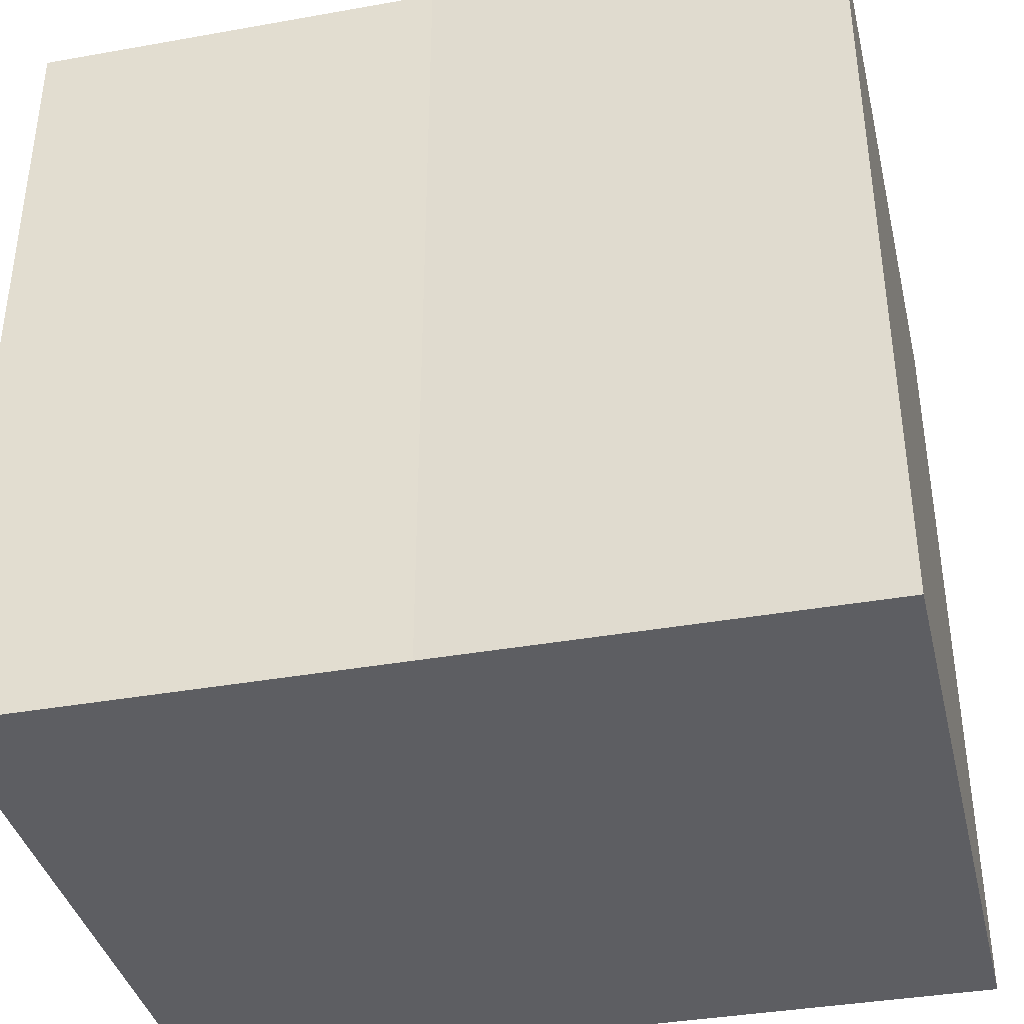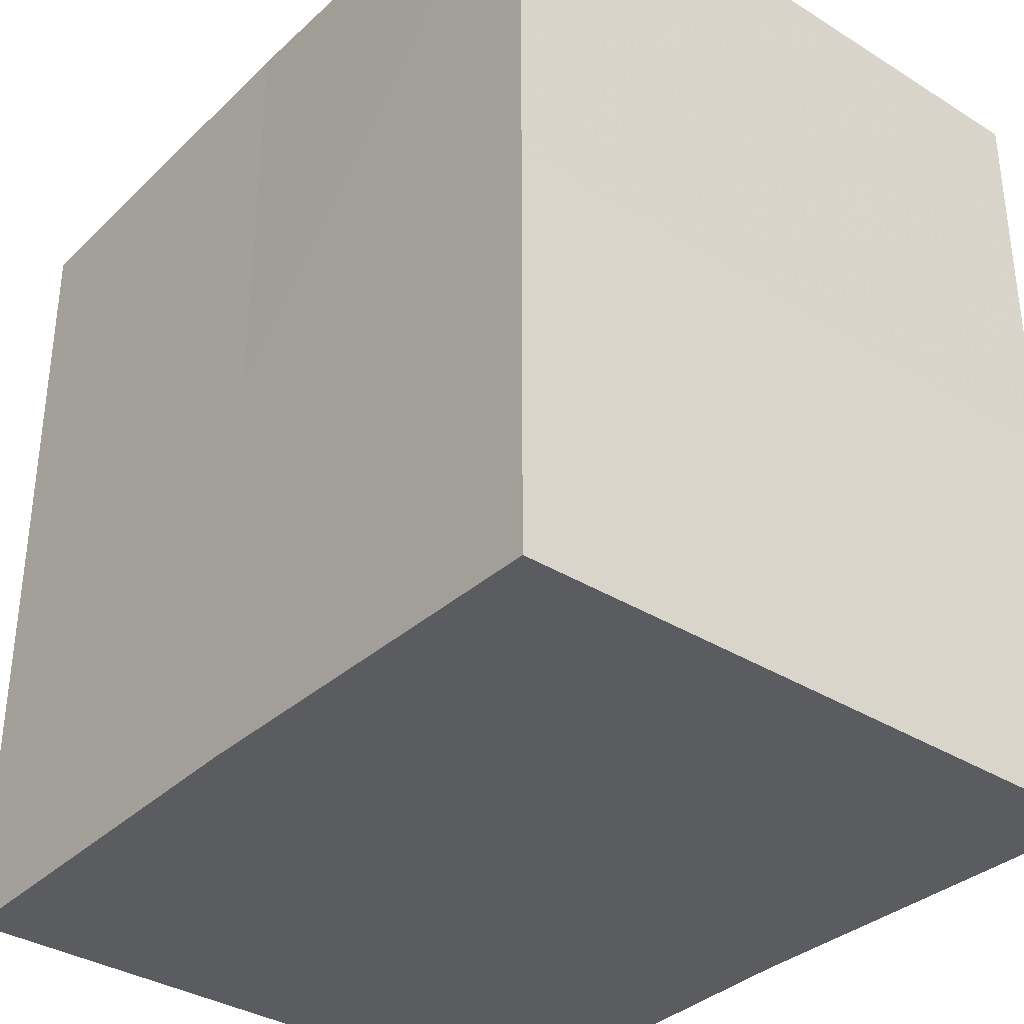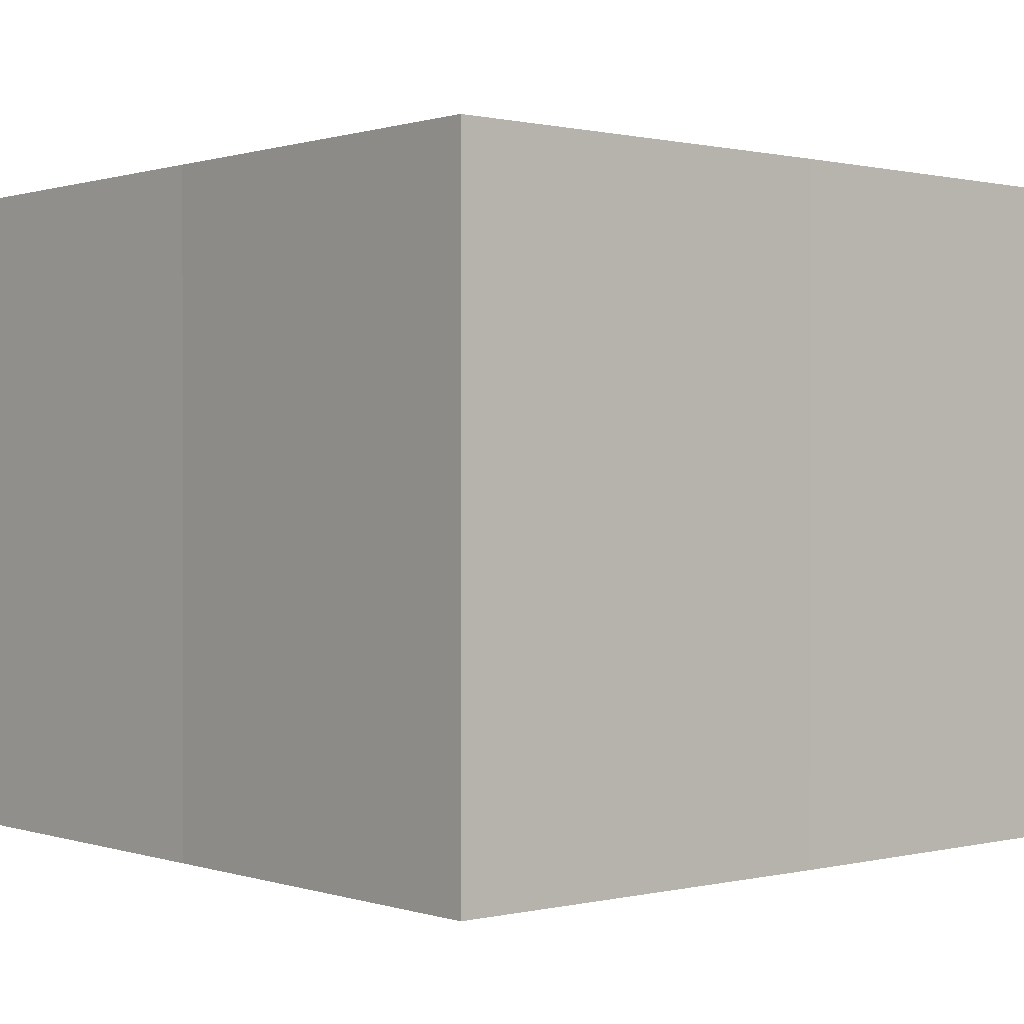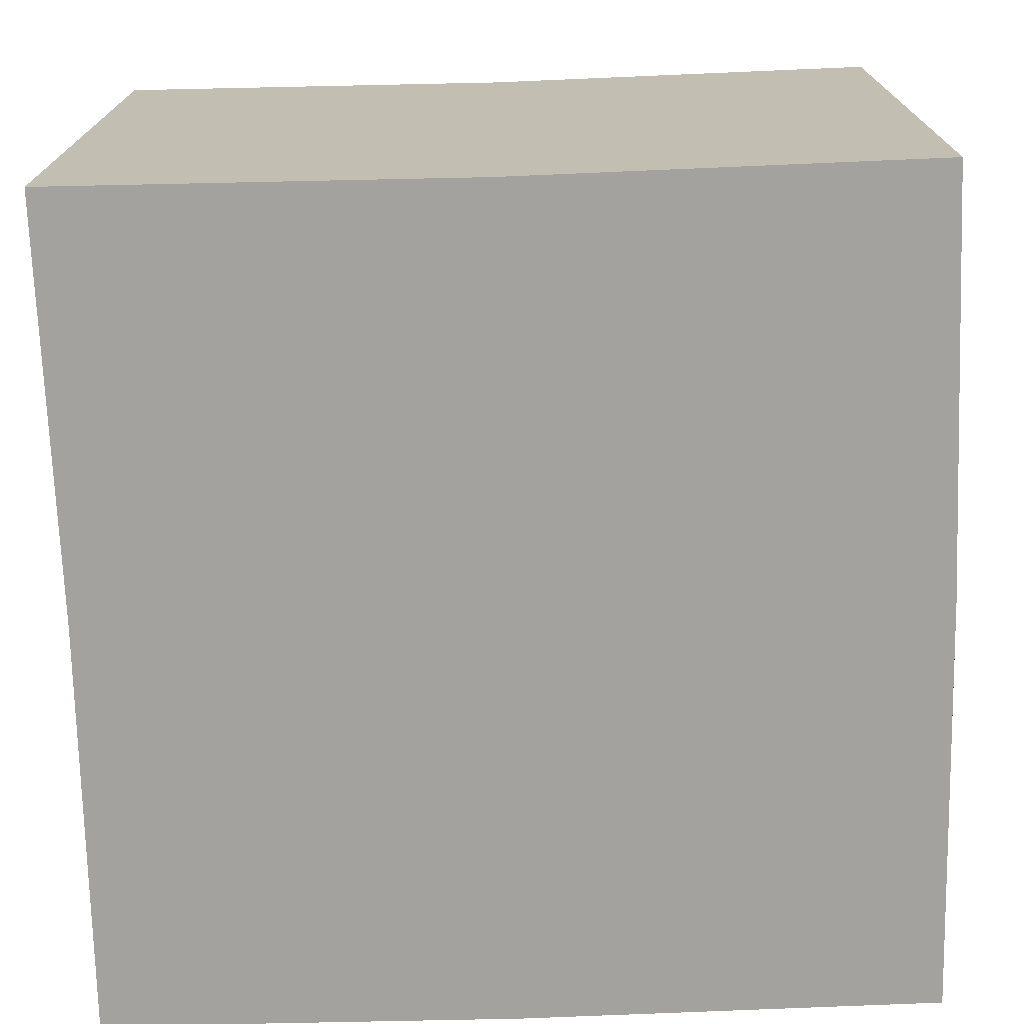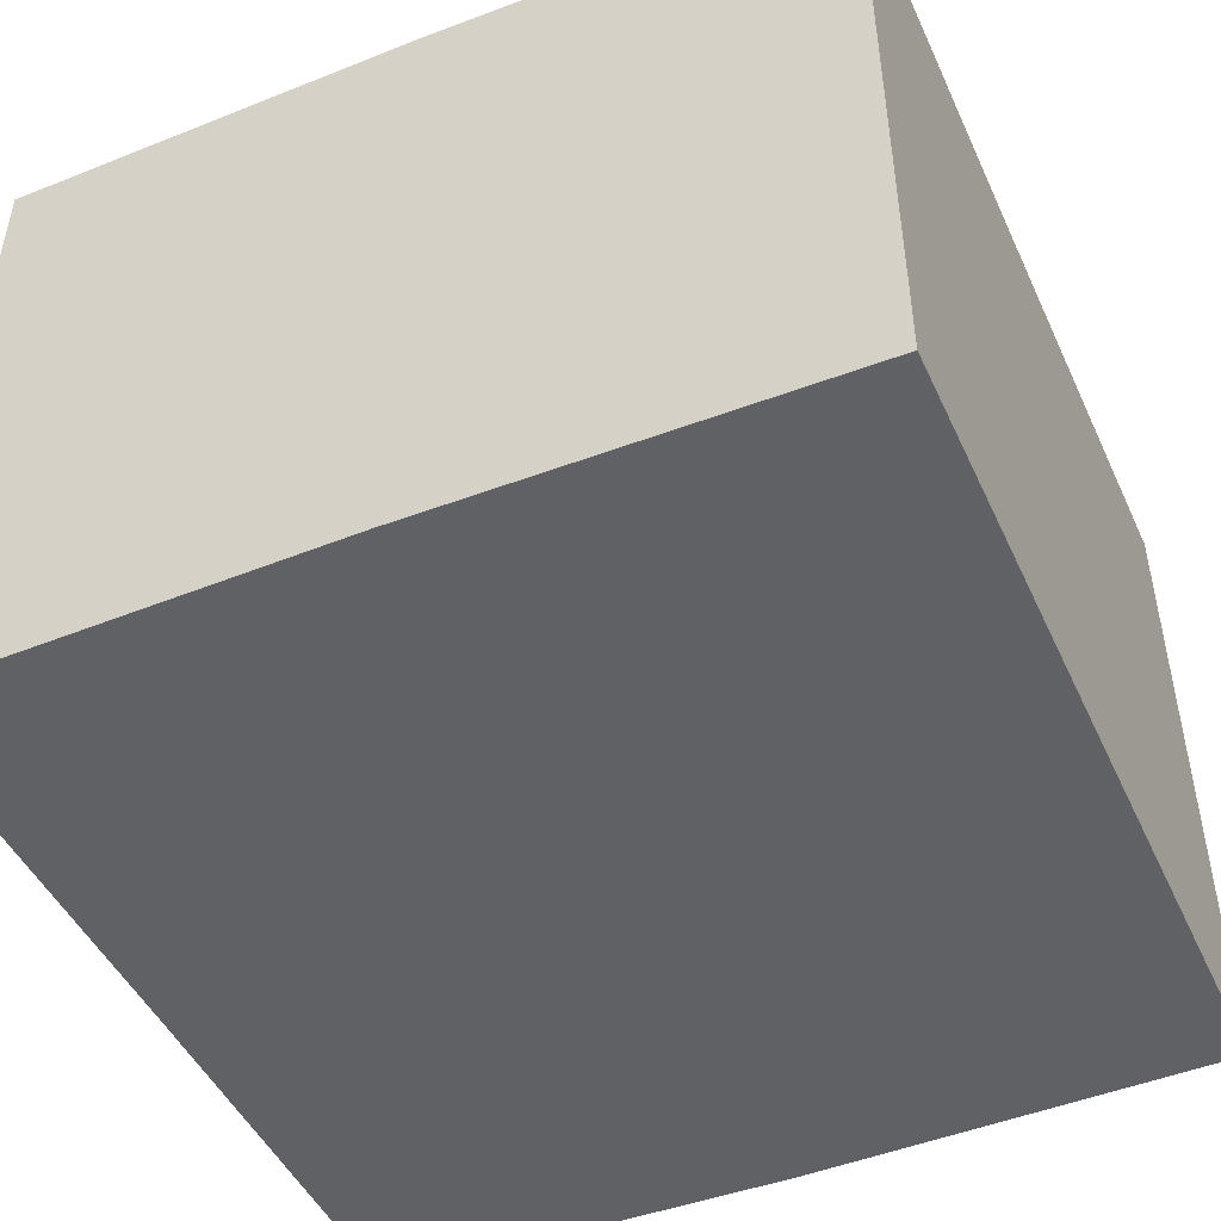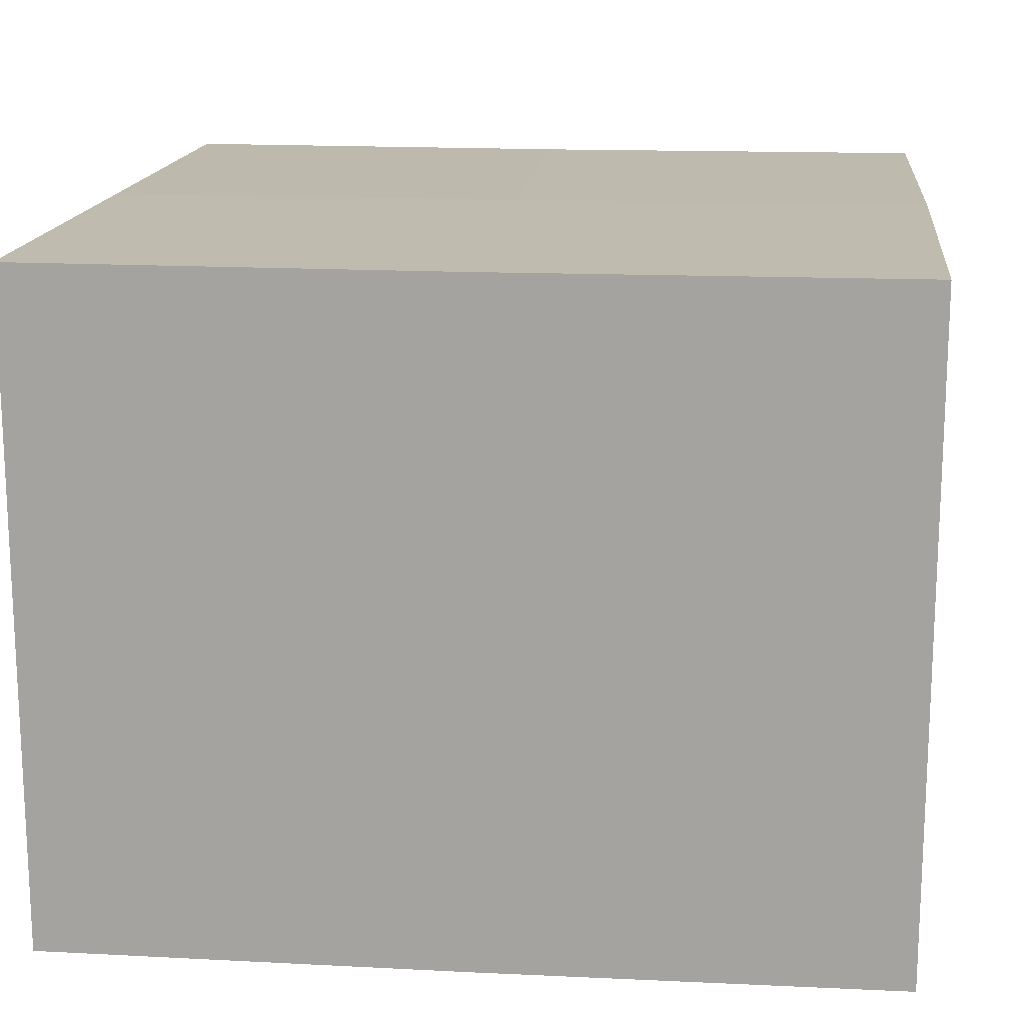
<metadata>
{"format":"obj","ext":"obj","renderer":"f3d","projection":"perspective","resolution":1024,"background":"white","views":[{"elev":-38.4,"azim":13.1,"up":"+Y"},{"elev":-34.8,"azim":50.9,"up":"+Y"},{"elev":0.5,"azim":49.0,"up":"+Z"},{"elev":-72.6,"azim":91.8,"up":"+Z"},{"elev":-47.3,"azim":-66.2,"up":"+Z"},{"elev":15.7,"azim":95.9,"up":"+Z"}]}
</metadata>
<code>
o 29432
v 2201 1859 7.349
v 2201 1859 7.349
v 2201 1859 7.365
v 2201 1859 7.349
v 2201 1859 7.365
v 2201 1859 7.349
v 2201 1859 7.365
v 2201 1859 7.349
v 2201 1859 7.365
v 2201 1859 7.349
v 2201 1859 7.349
v 2201 1859 7.349
v 2201 1859 7.349
v 2201 1859 7.349
v 2201 1859 7.349
v 2201 1859 7.349
v 2201 1859 7.349
v 2201 1859 7.365
v 2201 1859 7.365
v 2201 1859 7.365
v 2201 1859 7.365
v 2201 1859 7.365
v 2201 1859 7.349
v 2201 1859 7.365
v 2201 1859 7.349
v 2201 1859 7.349
v 2201 1859 7.349
v 2201 1859 7.349
v 2201 1859 7.365
v 2201 1859 7.349
v 2201 1859 7.349
v 2201 1859 7.349
v 2201 1859 7.365
v 2201 1859 7.349
v 2201 1859 7.349
v 2201 1859 7.365
v 2201 1859 7.349
v 2201 1859 7.365
v 2201 1859 7.349
v 2201 1859 7.365
v 2201 1859 7.365
v 2201 1859 7.365
v 2201 1859 7.365
v 2201 1859 7.365
v 2201 1859 7.365
v 2201 1859 7.365
v 2201 1859 7.365
v 2201 1859 7.365
v 2201 1859 7.365
v 2201 1859 7.365
f 1 2 3
f 4 1 5
f 5 6 7
f 7 8 9
f 10 8 11
f 10 12 8
f 10 11 13
f 10 14 12
f 10 13 15
f 10 16 14
f 10 15 17
f 10 17 16
f 18 14 19
f 20 13 21
f 22 23 18
f 24 25 20
f 26 27 22
f 27 28 29
f 30 31 24
f 31 32 33
f 34 35 36
f 35 37 38
f 36 39 40
f 40 17 41
f 42 43 44
f 42 45 43
f 42 44 46
f 42 47 45
f 42 46 48
f 42 49 47
f 42 48 50
f 42 50 49

</code>
